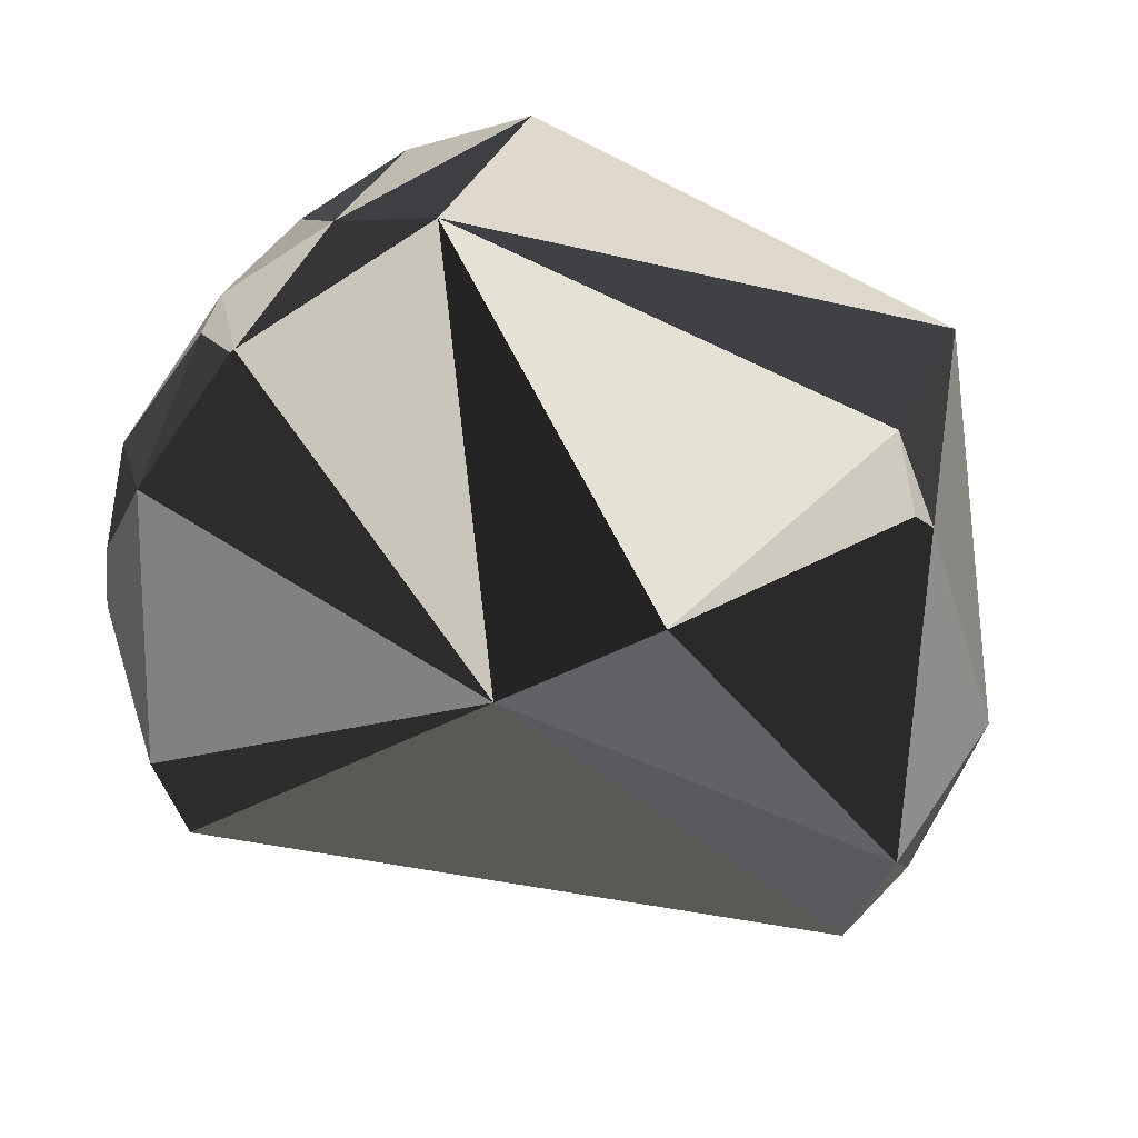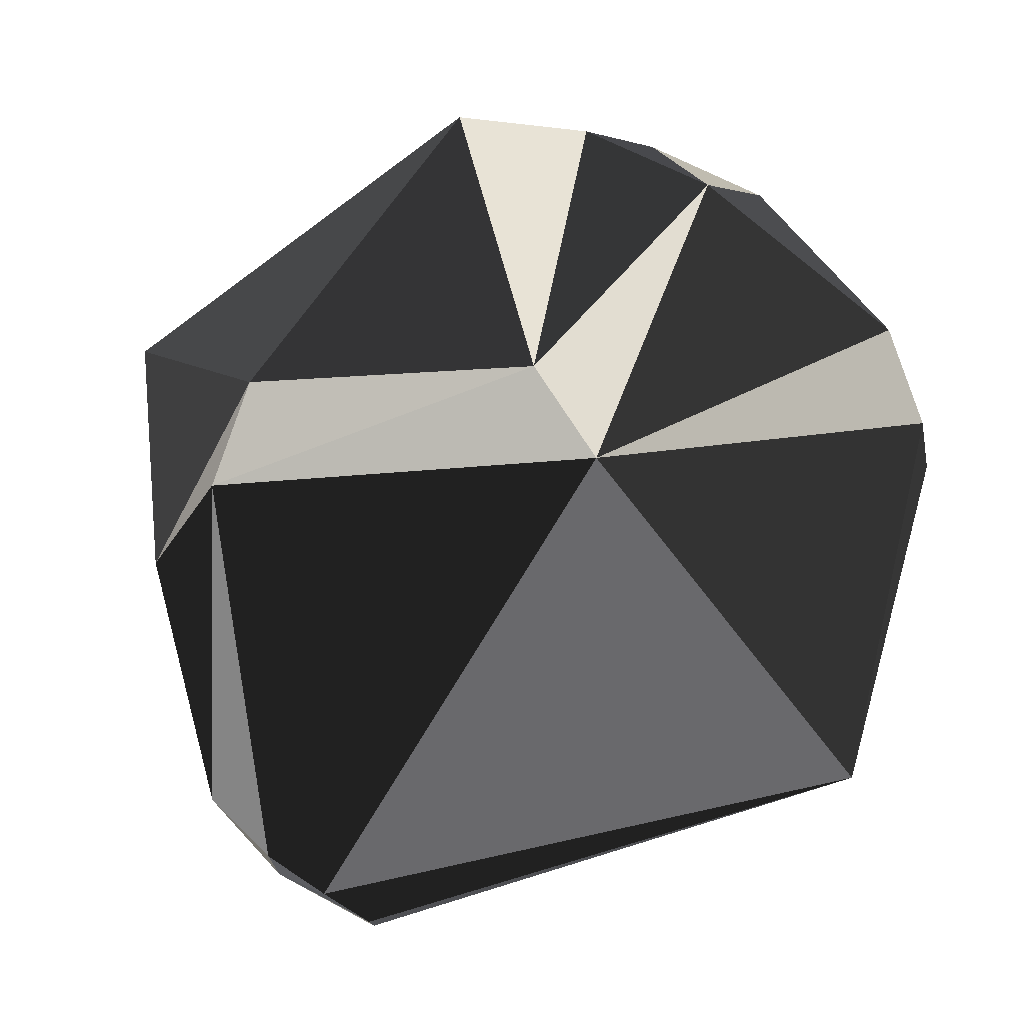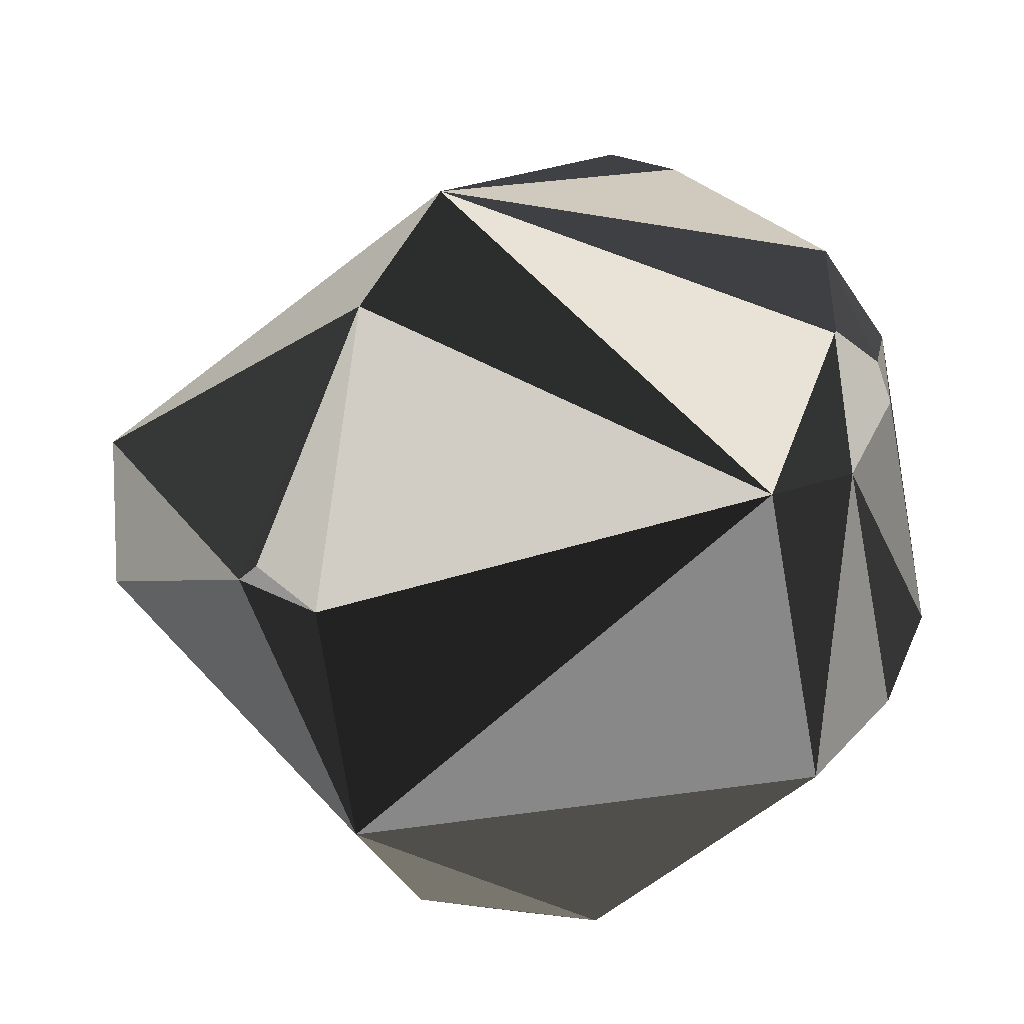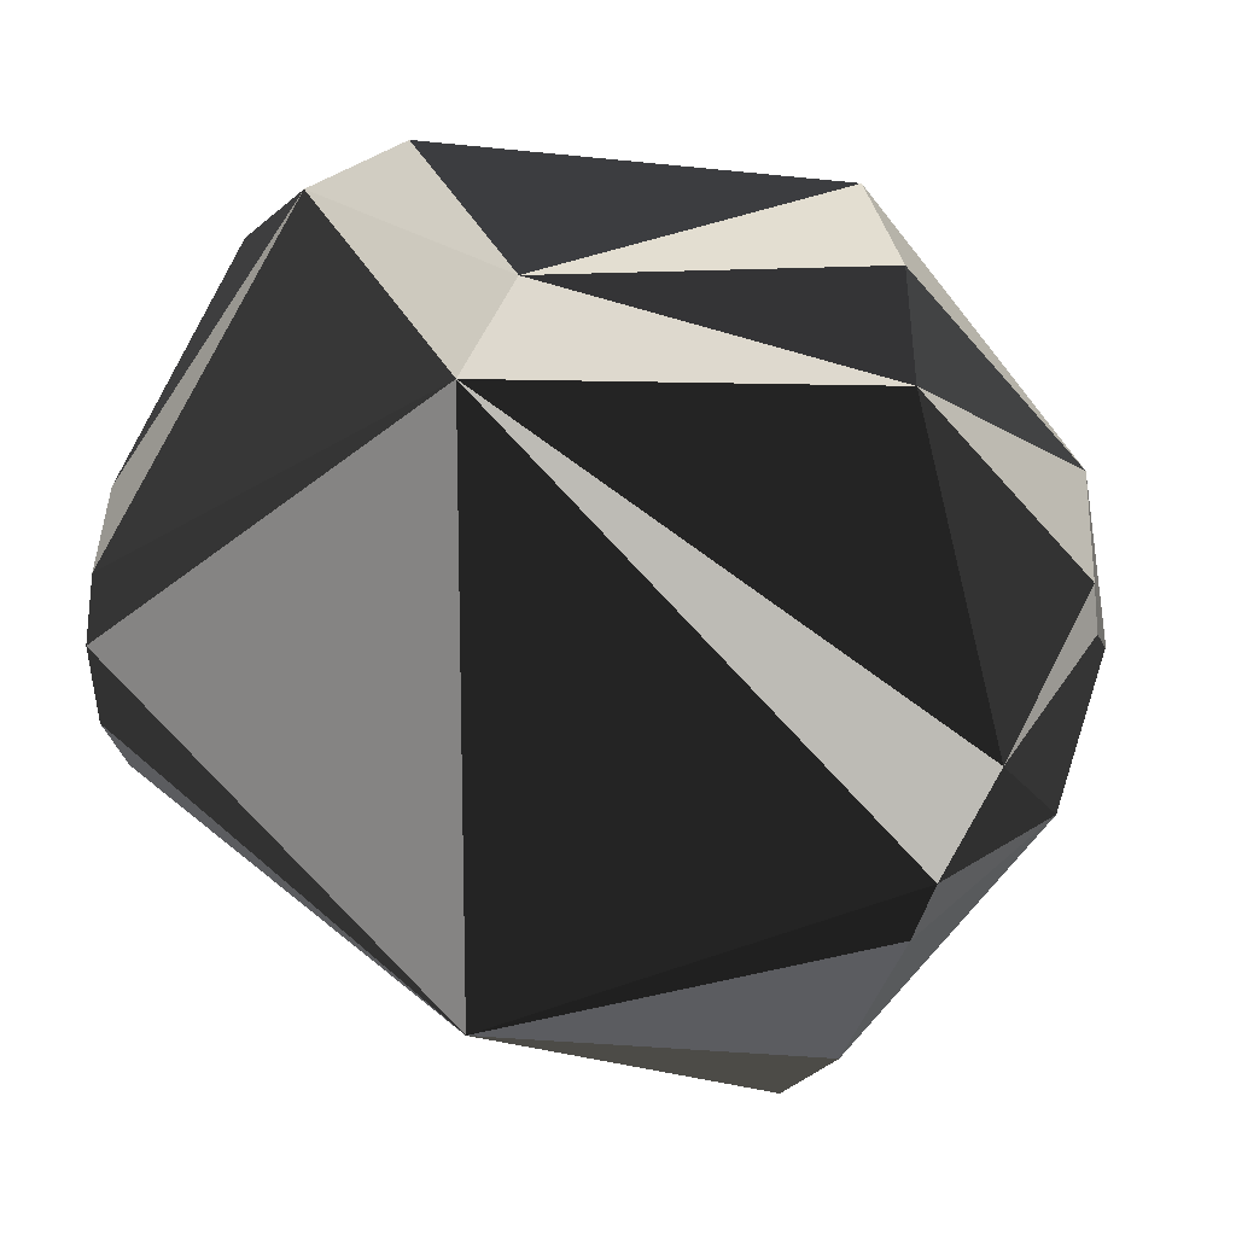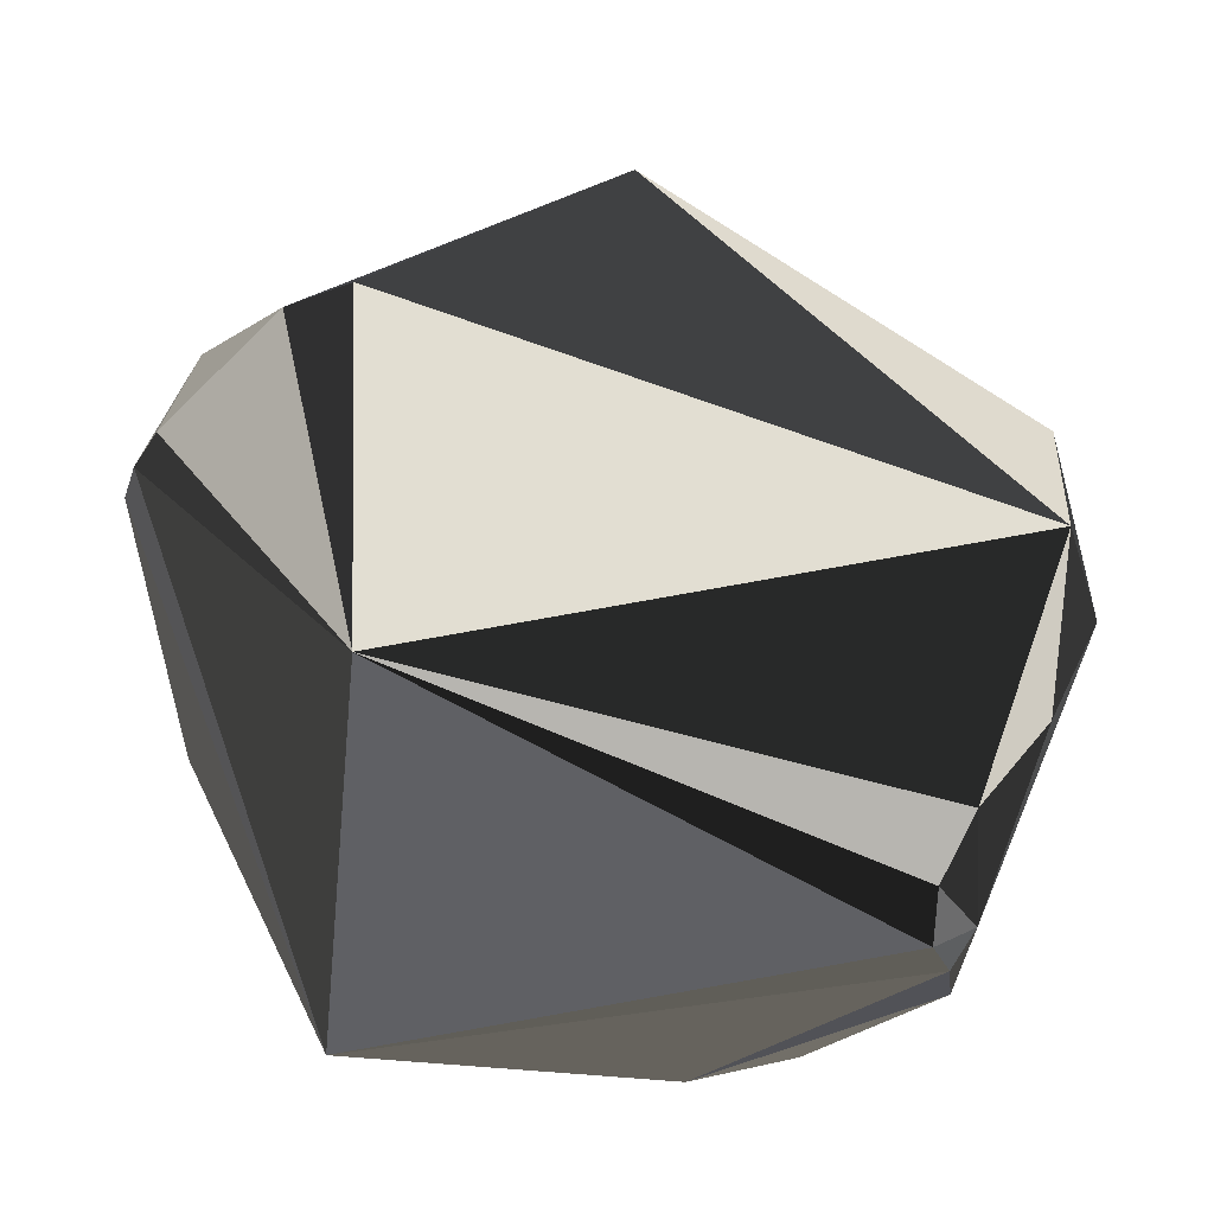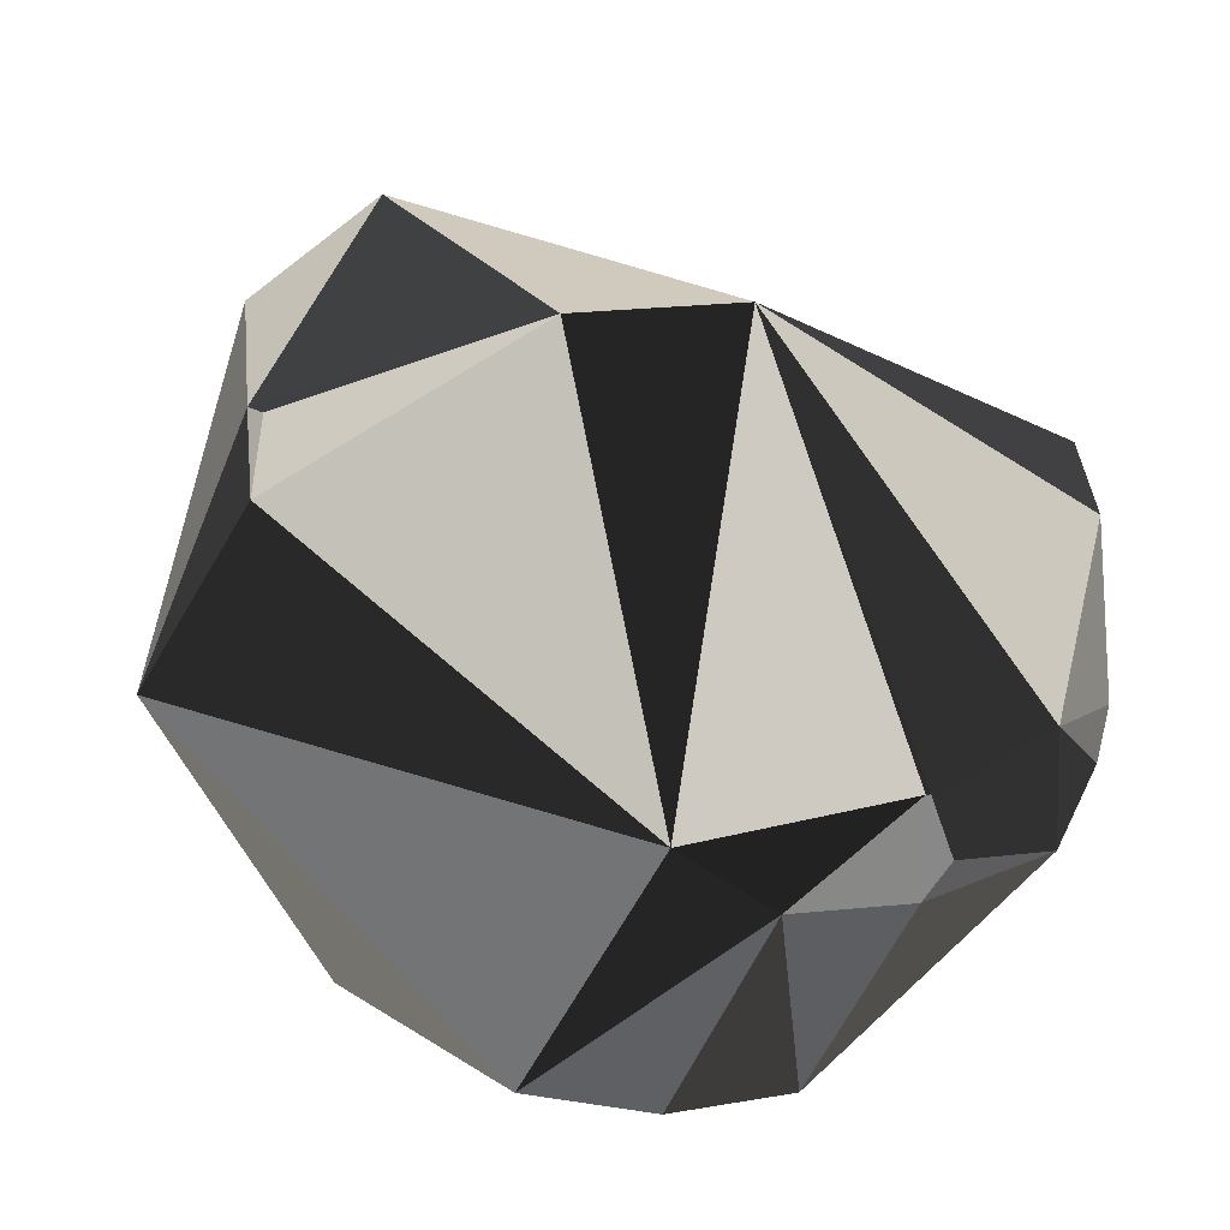
<metadata>
{"format":"obj","ext":"obj","renderer":"f3d","projection":"perspective","resolution":1024,"background":"white","views":[{"elev":78.5,"azim":29.2,"up":"+Z"},{"elev":-54.2,"azim":-139.2,"up":"+Z"},{"elev":67.1,"azim":170.1,"up":"+Z"},{"elev":1.1,"azim":-127.2,"up":"+Y"},{"elev":-37.8,"azim":3.1,"up":"+Z"},{"elev":75.6,"azim":-135.0,"up":"+Z"}]}
</metadata>
<code>
v -0.5964 -0.9807 0.1329
v 0.7186 -0.1193 -0.9487
v 0.7644 0.2937 0.7233
v -0.4337 -1.075 0.107
v -0.02573 0.9589 -0.5733
v -0.9778 -0.5734 0.05716
v -0.9234 -0.0835 0.5673
v 0.7746 0.2388 -0.8538
v 0.4474 0.7842 -0.6962
v 0.8205 -0.05127 -0.8613
v 0.3747 -0.2438 0.9995
v 1.065 -0.3387 0.2695
v -1.051 -0.3394 0.1677
v -1.013 0.414 -0.03403
v 0.7621 0.04335 -0.9105
v 0.7167 0.2852 0.7695
v -0.7606 0.2658 0.6989
v -0.5903 0.8695 0.1979
v 0.593 0.435 0.7899
v -0.8043 -0.1189 0.715
v 0.9845 -0.3726 -0.5591
v -0.5256 0.3481 0.8507
v -0.6182 0.6223 -0.7108
v -0.8816 -0.4631 0.4884
v 0.128 -0.5507 0.9515
v 1.101 0.05745 0.2625
v -0.8403 0.6714 0.09395
v -0.4186 -0.8751 -0.6995
v 1.055 -0.5038 -0.1433
v 0.8126 -0.398 -0.7904
v -0.935 0.0247 0.5458
v 0.7274 -0.2946 -0.91
v 0.5861 0.8541 0.3241
v 0.1738 0.8647 -0.7104
v 1.121 -0.2637 -0.2216
v -0.9054 -0.6938 0.0512
v -0.798 -0.1093 0.7225
v -0.6275 0.4168 -0.8632
f 23 18 5
f 19 22 11
f 8 26 35
f 36 6 28
f 26 12 35
f 6 24 13
f 24 6 36
f 31 14 13
f 12 3 11
f 3 12 26
f 33 18 22
f 19 33 22
f 18 33 5
f 33 3 26
f 3 33 19
f 2 32 28
f 32 30 28
f 29 4 28
f 30 29 28
f 12 29 35
f 10 8 35
f 10 32 2
f 32 10 30
f 38 2 28
f 6 38 28
f 38 14 23
f 38 6 13
f 14 38 13
f 25 12 11
f 29 25 4
f 25 29 12
f 22 25 11
f 1 24 36
f 1 36 28
f 4 1 28
f 25 1 4
f 1 25 24
f 18 17 22
f 17 14 31
f 27 18 23
f 14 27 23
f 27 17 18
f 17 27 14
f 16 19 11
f 3 16 11
f 16 3 19
f 34 23 5
f 34 38 23
f 8 9 26
f 9 33 26
f 34 9 8
f 33 9 5
f 9 34 5
f 29 21 35
f 21 29 30
f 21 10 35
f 10 21 30
f 15 10 2
f 10 15 8
f 38 15 2
f 15 34 8
f 34 15 38
f 37 25 22
f 17 37 22
f 37 17 31
f 25 20 24
f 37 20 25
f 7 37 31
f 7 20 37
f 20 7 24
f 24 7 13
f 7 31 13

</code>
